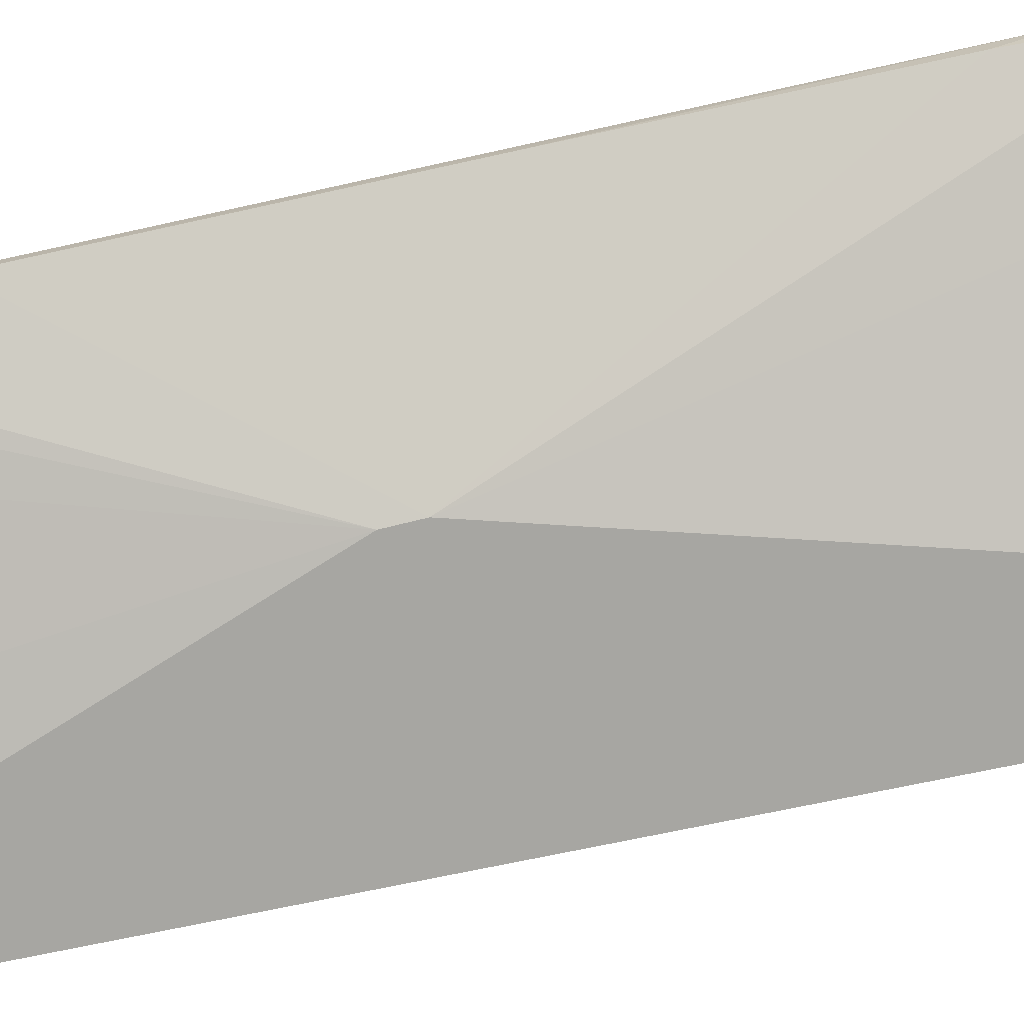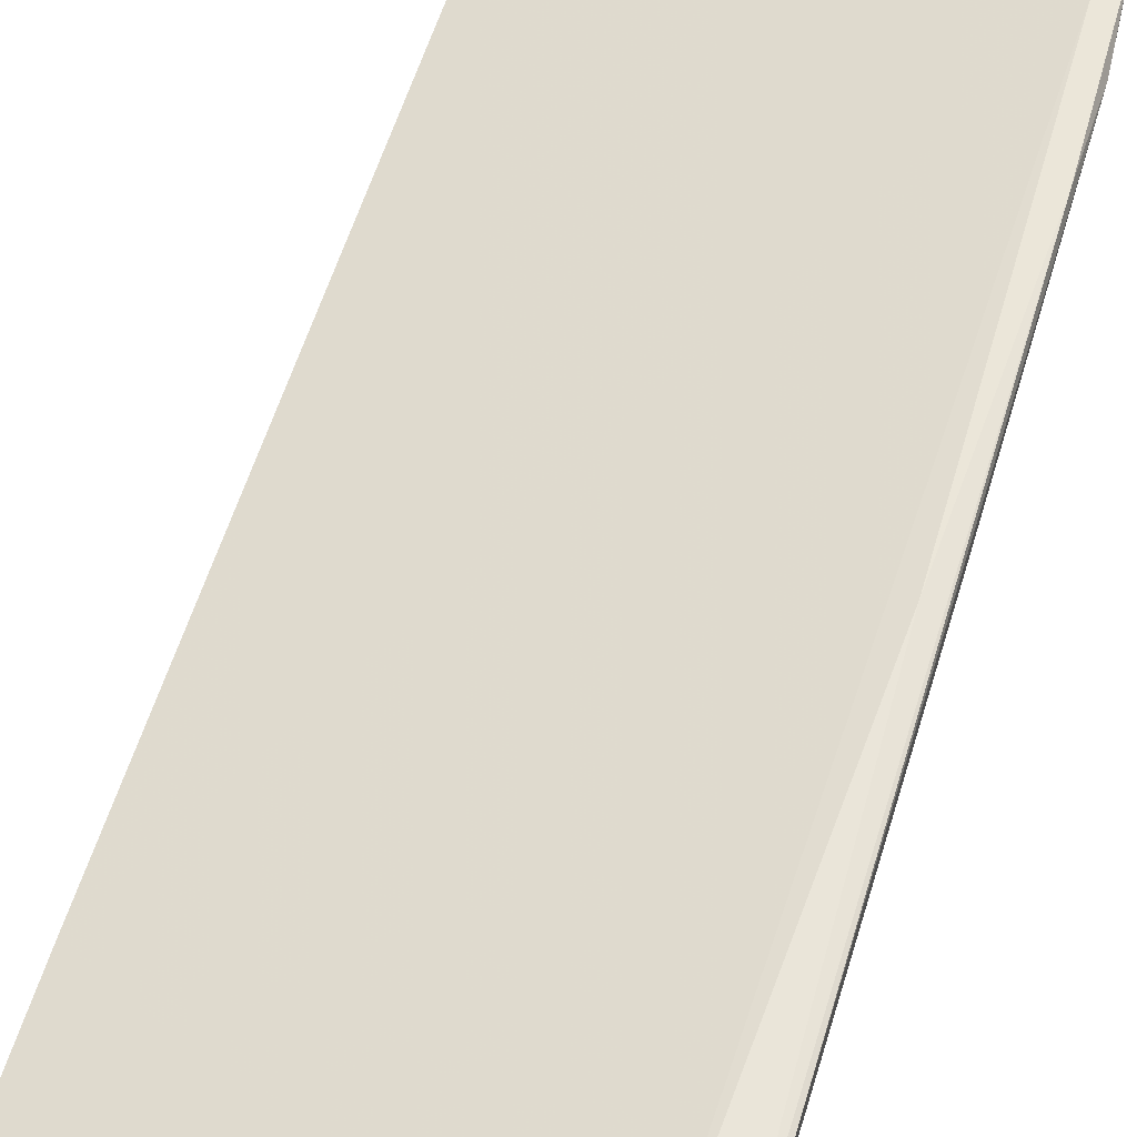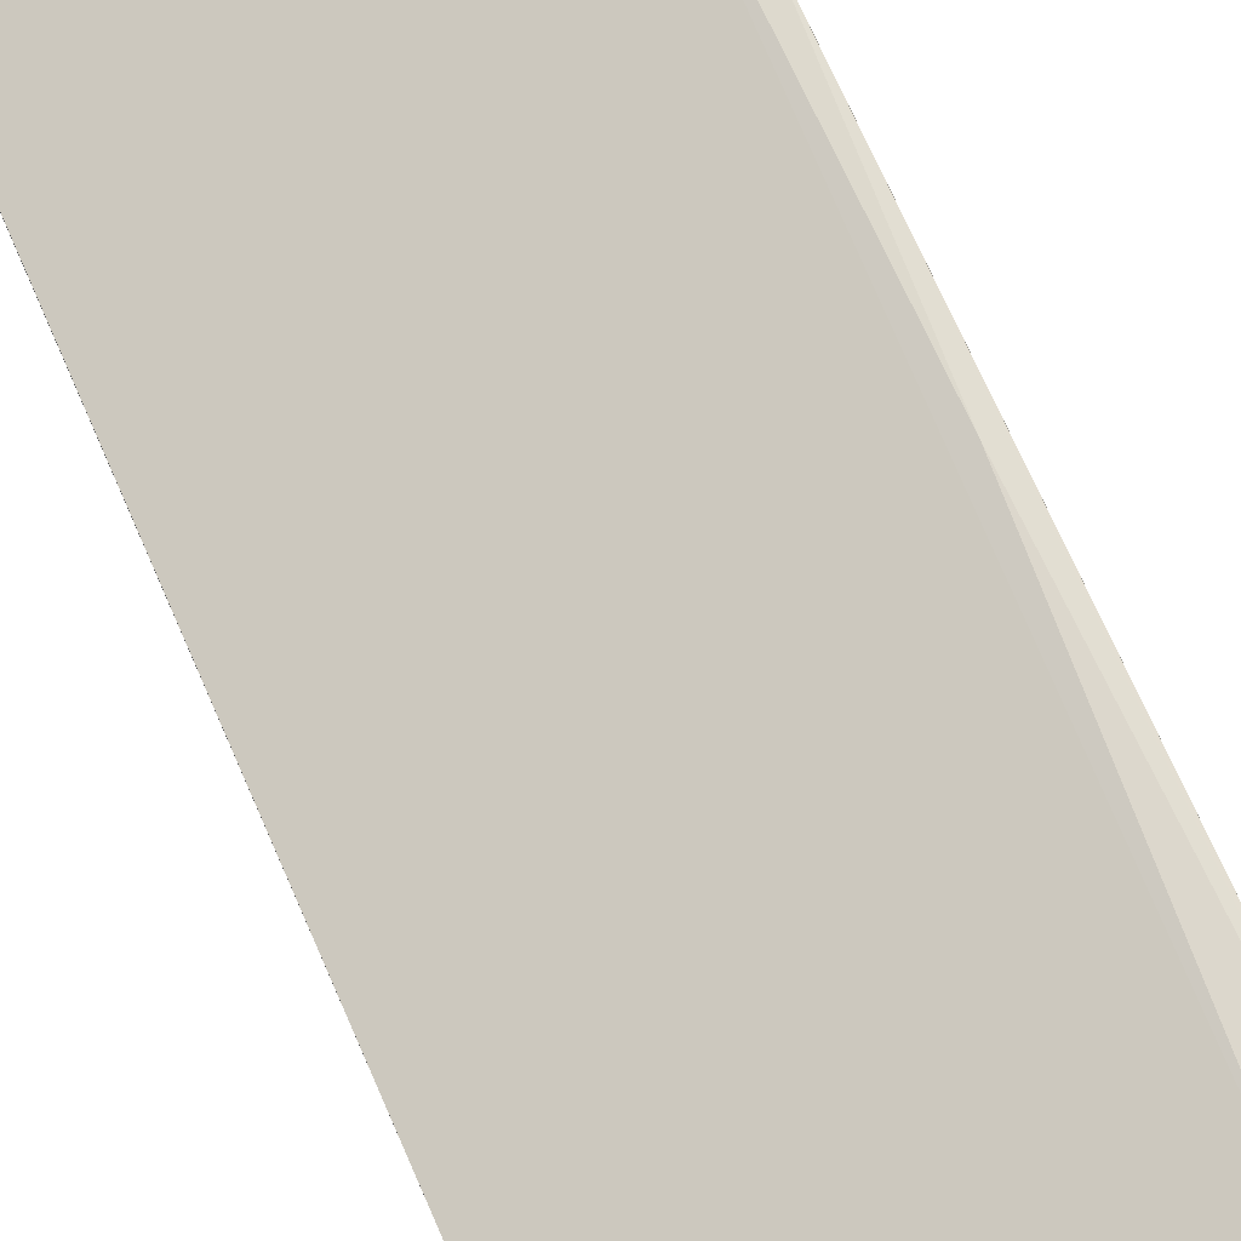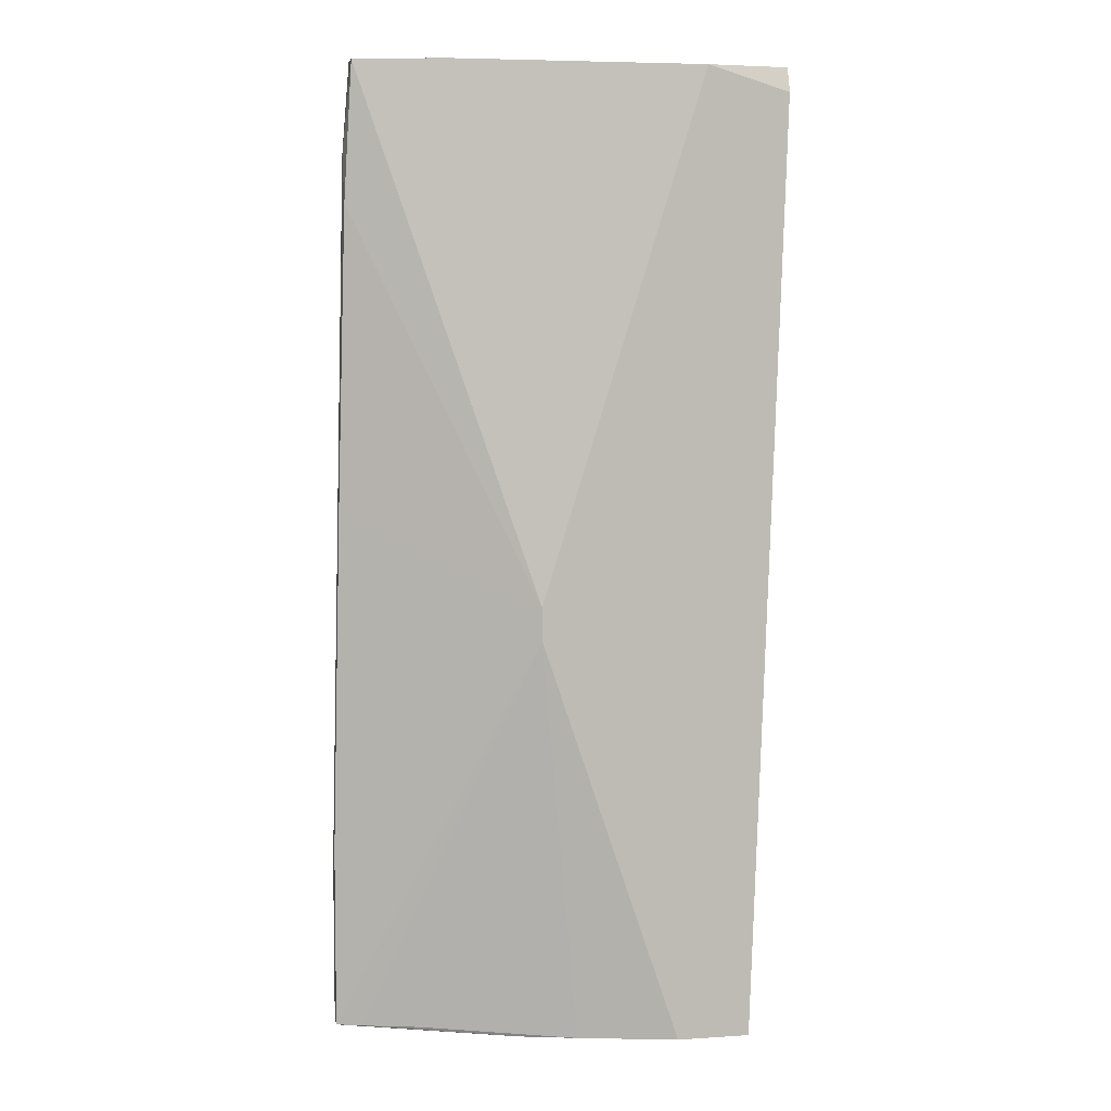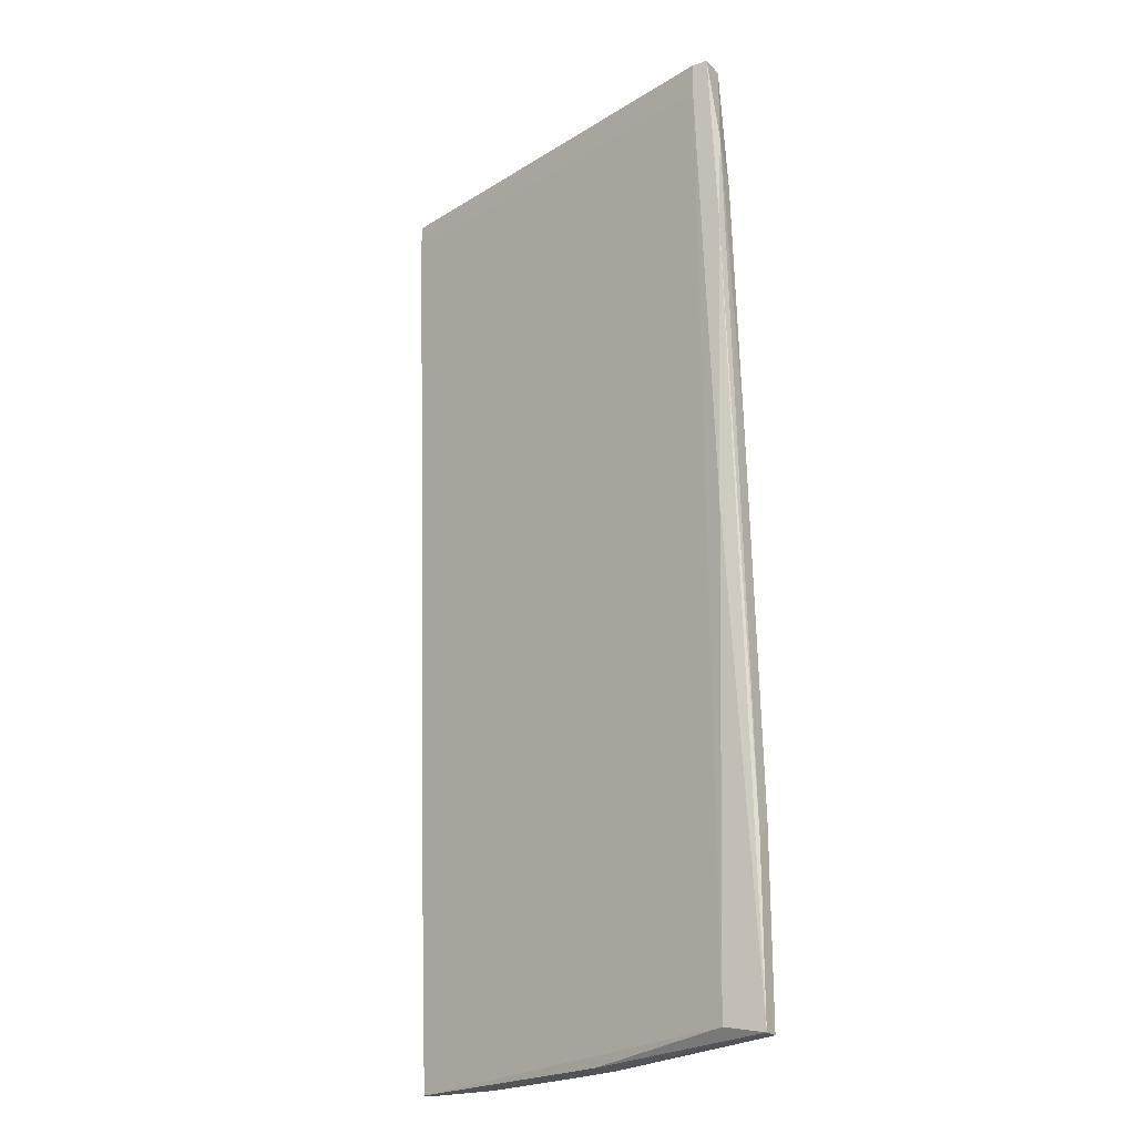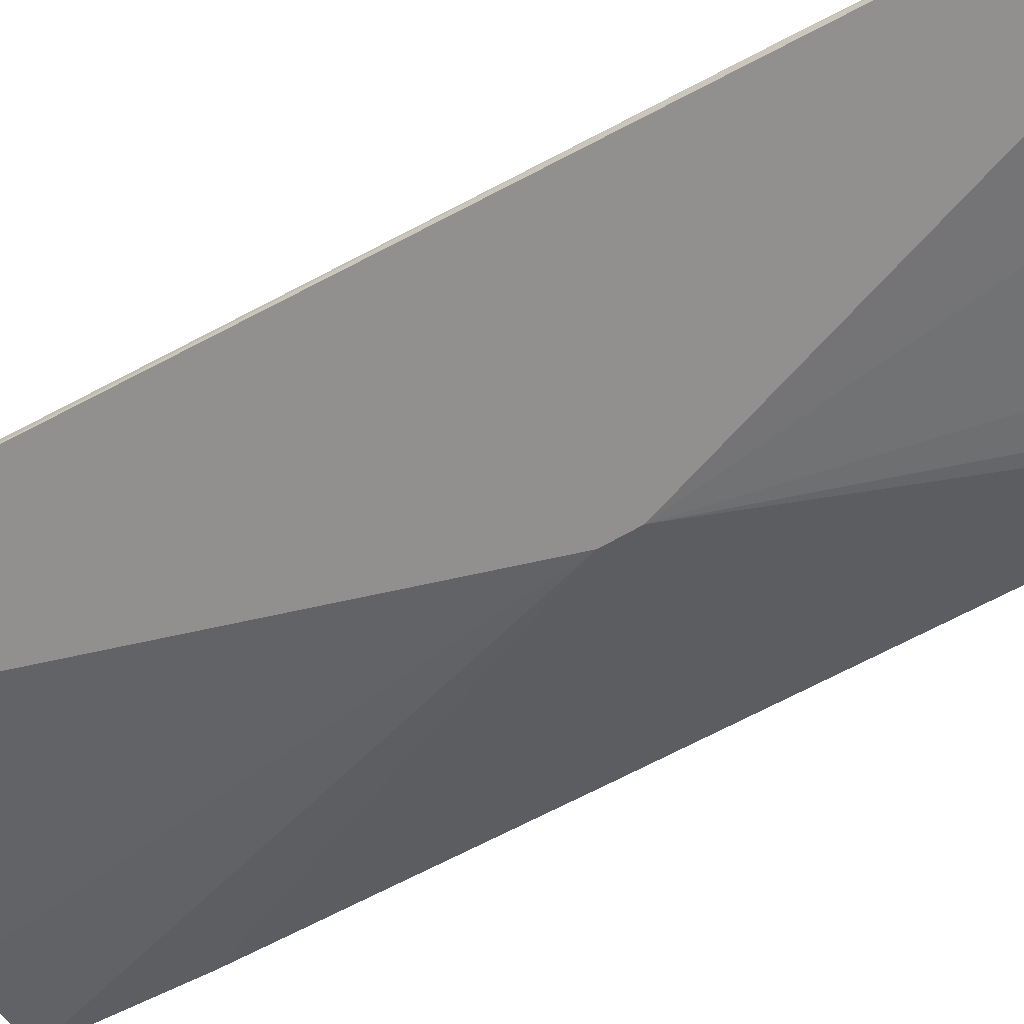
<metadata>
{"format":"obj","ext":"obj","renderer":"f3d","projection":"perspective","resolution":1024,"background":"white","views":[{"elev":-74.0,"azim":-76.2,"up":"+Y"},{"elev":56.7,"azim":-161.7,"up":"+Y"},{"elev":71.9,"azim":158.0,"up":"+Y"},{"elev":5.7,"azim":-11.2,"up":"+Z"},{"elev":-22.3,"azim":-149.2,"up":"+Z"},{"elev":-65.7,"azim":120.1,"up":"+Y"}]}
</metadata>
<code>
v -0.03526 0.01291 -0.06309
v -0.05098 0.01815 0.0616
v -0.02269 0.009768 -0.06309
v -0.0405 0.009768 -0.00651
v -0.0405 0.009768 -0.0107
v -0.04154 0.01815 -0.06309
v -0.0426 0.01501 -0.06309
v -0.05516 0.01815 -0.06205
v -0.009066 0.009768 0.0574
v -0.009066 0.01082 0.0574
v -0.009066 0.01082 0.06055
v -0.01221 0.01082 -0.03689
v -0.0604 0.02444 0.0574
v -0.0604 0.02444 0.0616
v -0.0604 0.02339 -0.061
v -0.01326 0.009768 -0.06309
v -0.01326 0.01082 -0.06309
v -0.0625 0.02129 0.0616
v -0.0625 0.02024 -0.06205
v -0.0625 0.02444 -0.000248
v -0.0625 0.02444 0.0616
v -0.06355 0.02129 0.04378
v -0.06355 0.02444 0.03853
v -0.06355 0.02339 0.05005
v -0.0646 0.02129 0.00605
v -0.06565 0.02129 -0.06205
v -0.06565 0.02129 -0.03899
v -0.06565 0.02339 -0.04109
v -0.06565 0.02339 -0.06205
v -0.01955 0.009768 0.06055
f 1 8 19
f 29 7 26
f 7 17 3
f 30 4 3
f 30 3 9
f 11 30 9
f 3 17 16
f 9 3 16
f 4 26 5
f 3 4 5
f 26 4 27
f 29 26 27
f 4 25 27
f 15 29 20
f 23 14 20
f 29 23 20
f 14 11 10
f 11 9 10
f 11 14 2
f 14 18 2
f 18 4 2
f 4 30 2
f 30 11 2
f 4 18 22
f 25 4 22
f 17 15 12
f 16 17 12
f 9 16 12
f 10 9 12
f 10 12 13
f 20 14 13
f 15 20 13
f 14 10 13
f 12 15 13
f 7 3 1
f 3 5 1
f 5 8 1
f 17 7 6
f 7 29 6
f 15 17 6
f 29 15 6
f 18 14 21
f 14 23 21
f 23 29 28
f 29 27 28
f 28 27 24
f 27 25 24
f 22 18 24
f 25 22 24
f 18 21 24
f 21 23 24
f 23 28 24
f 26 7 19
f 5 26 19
f 8 5 19
f 7 1 19

</code>
